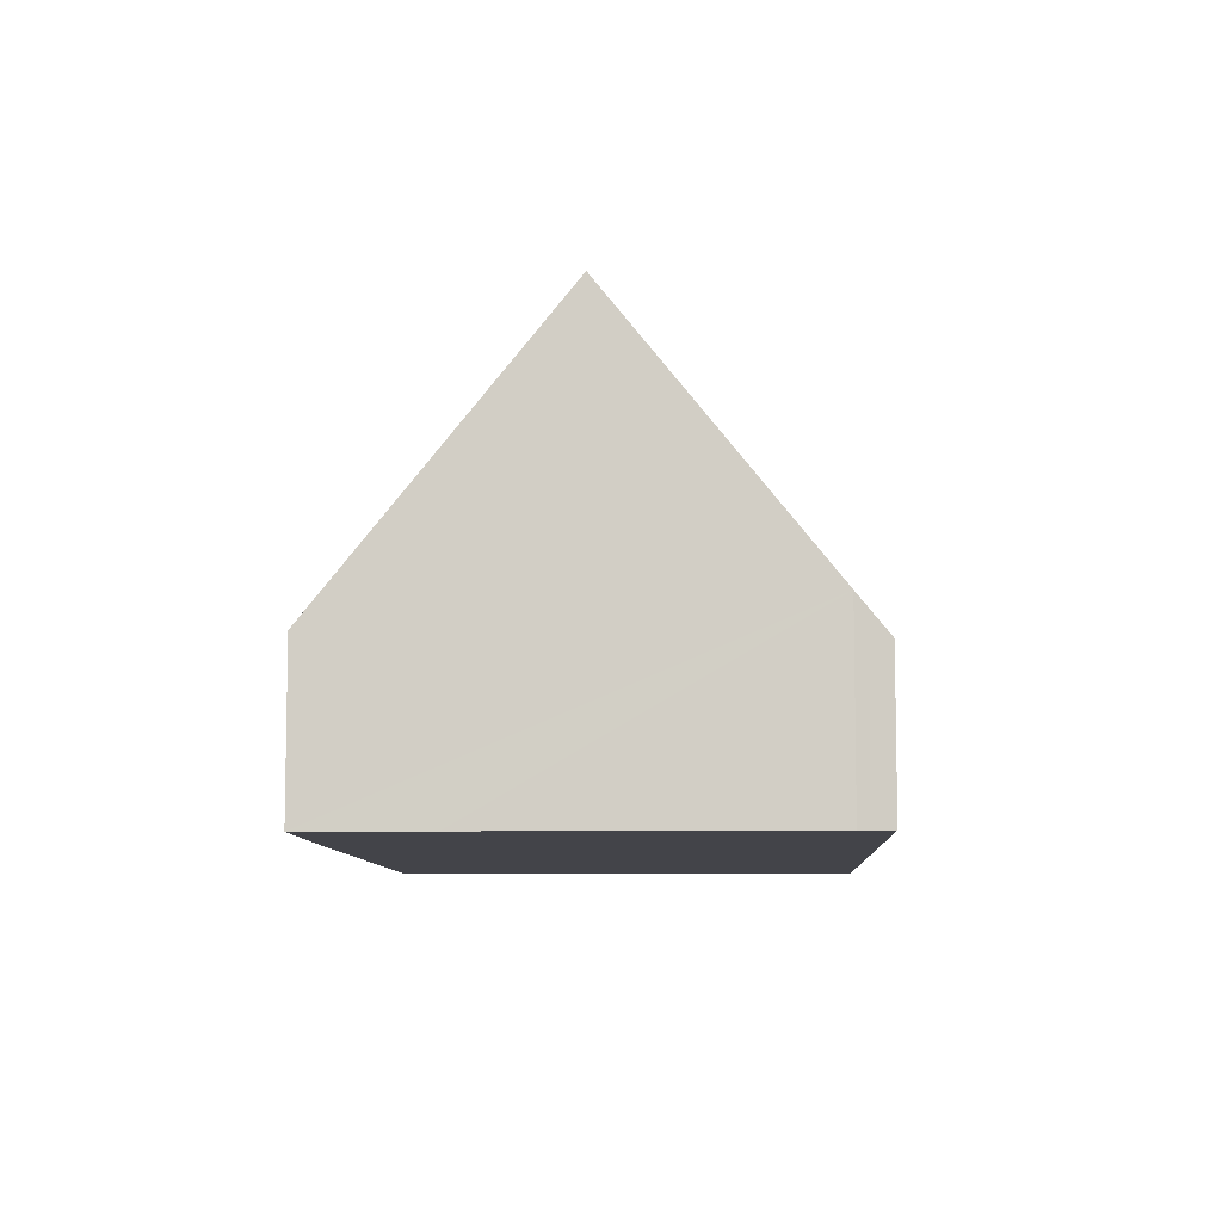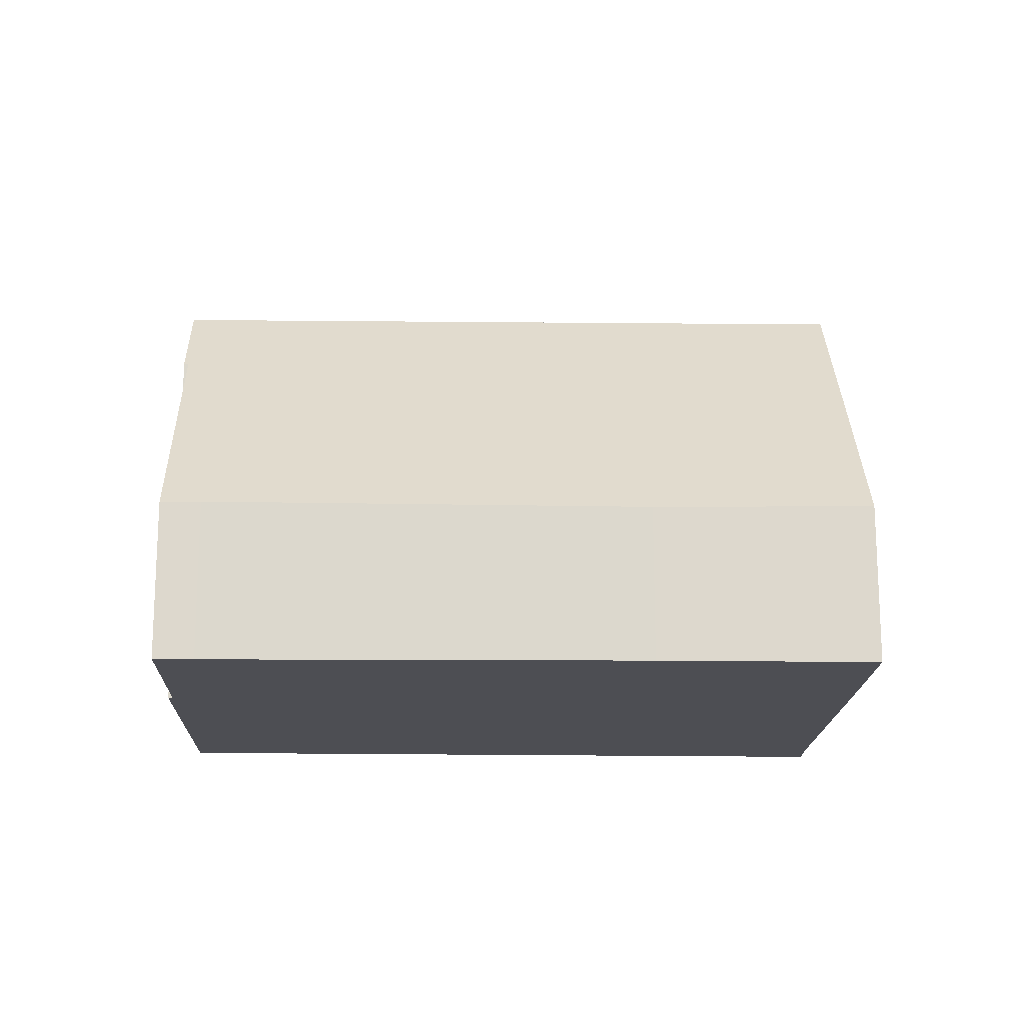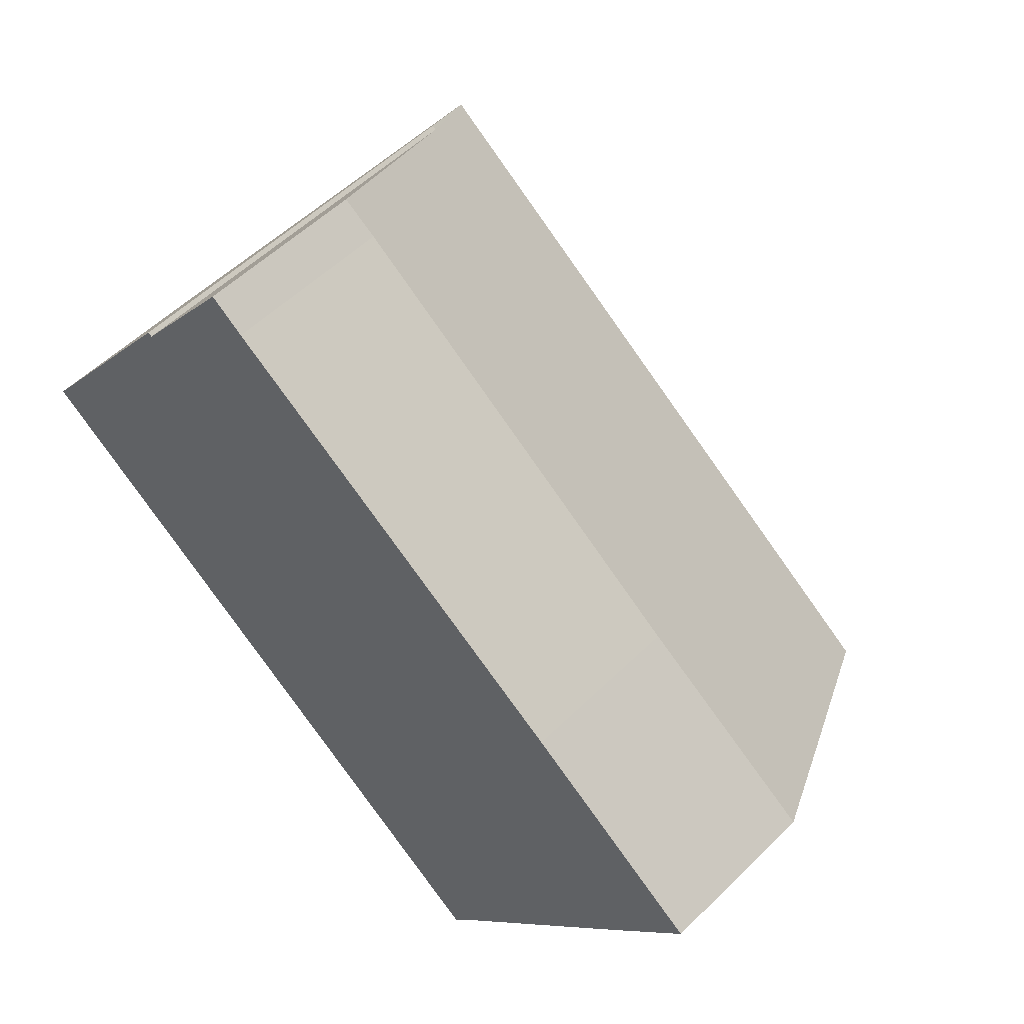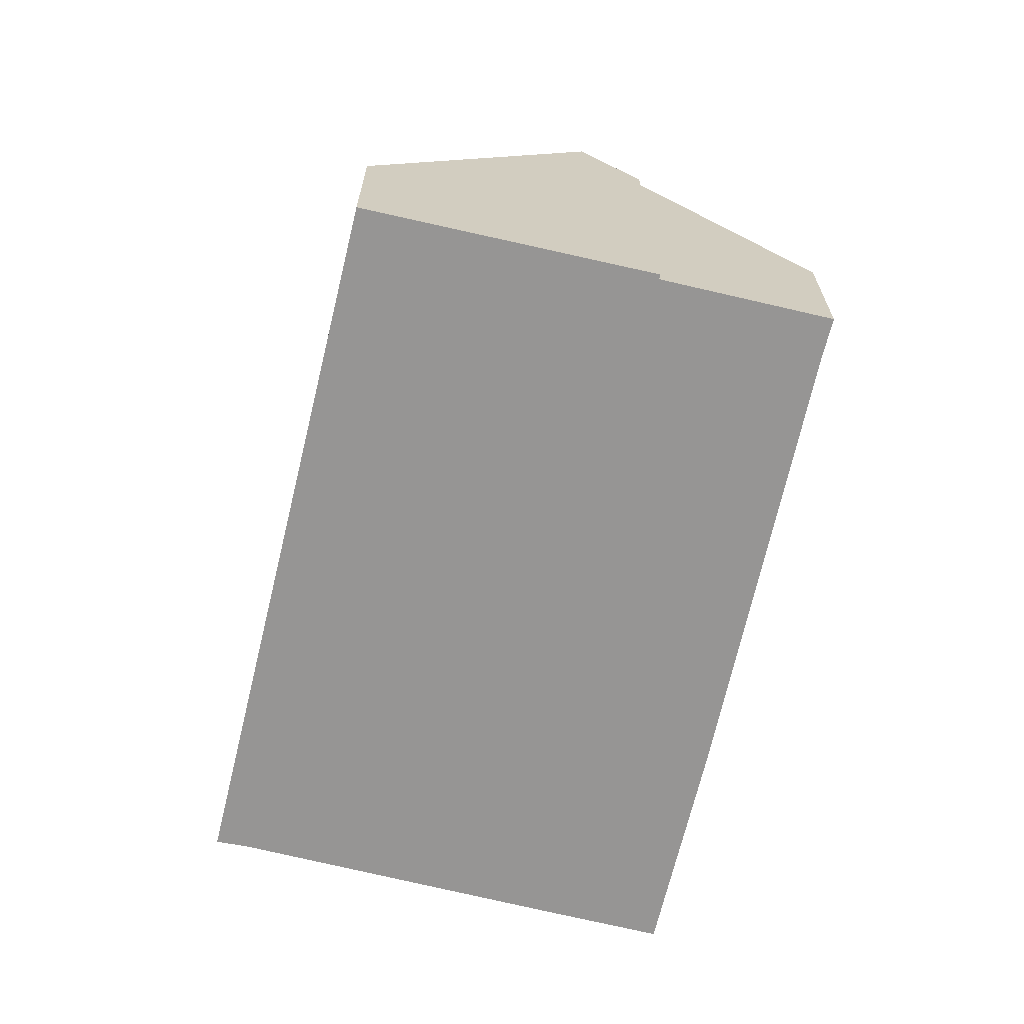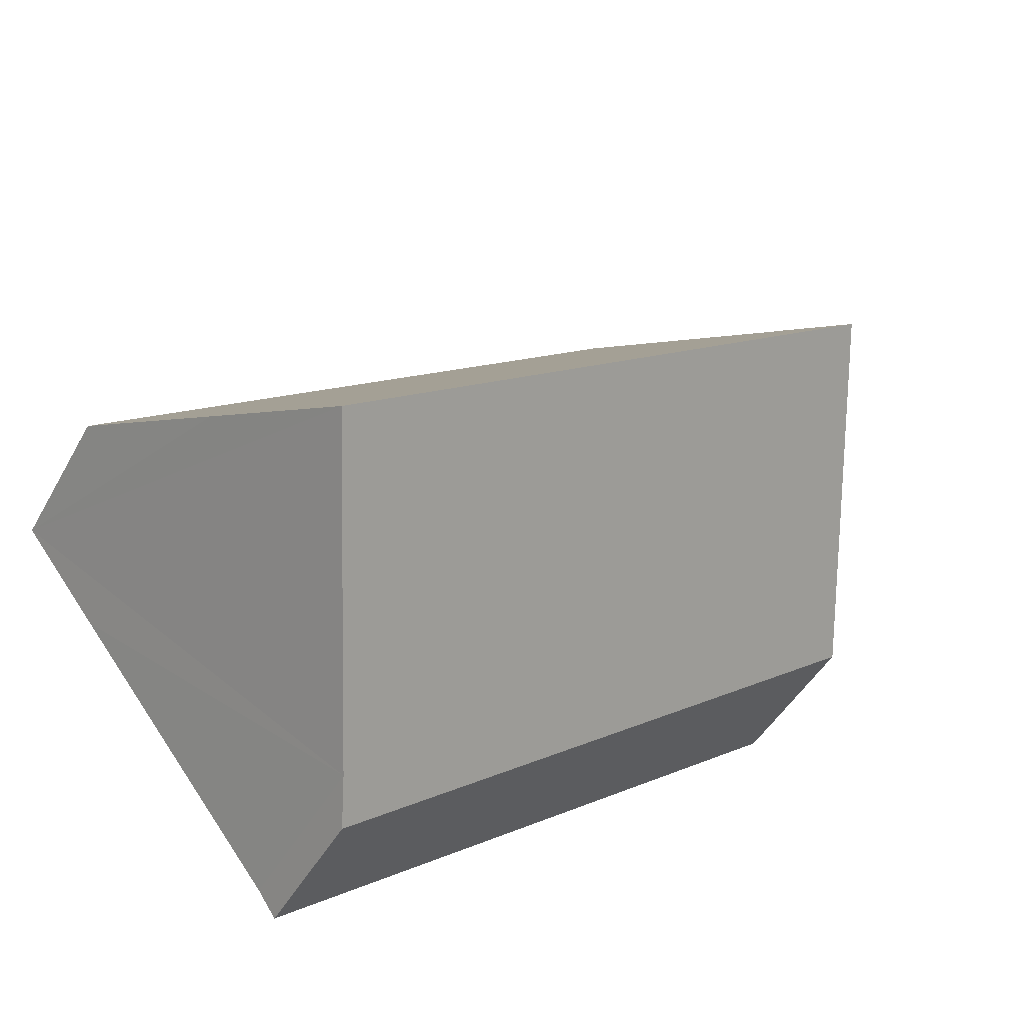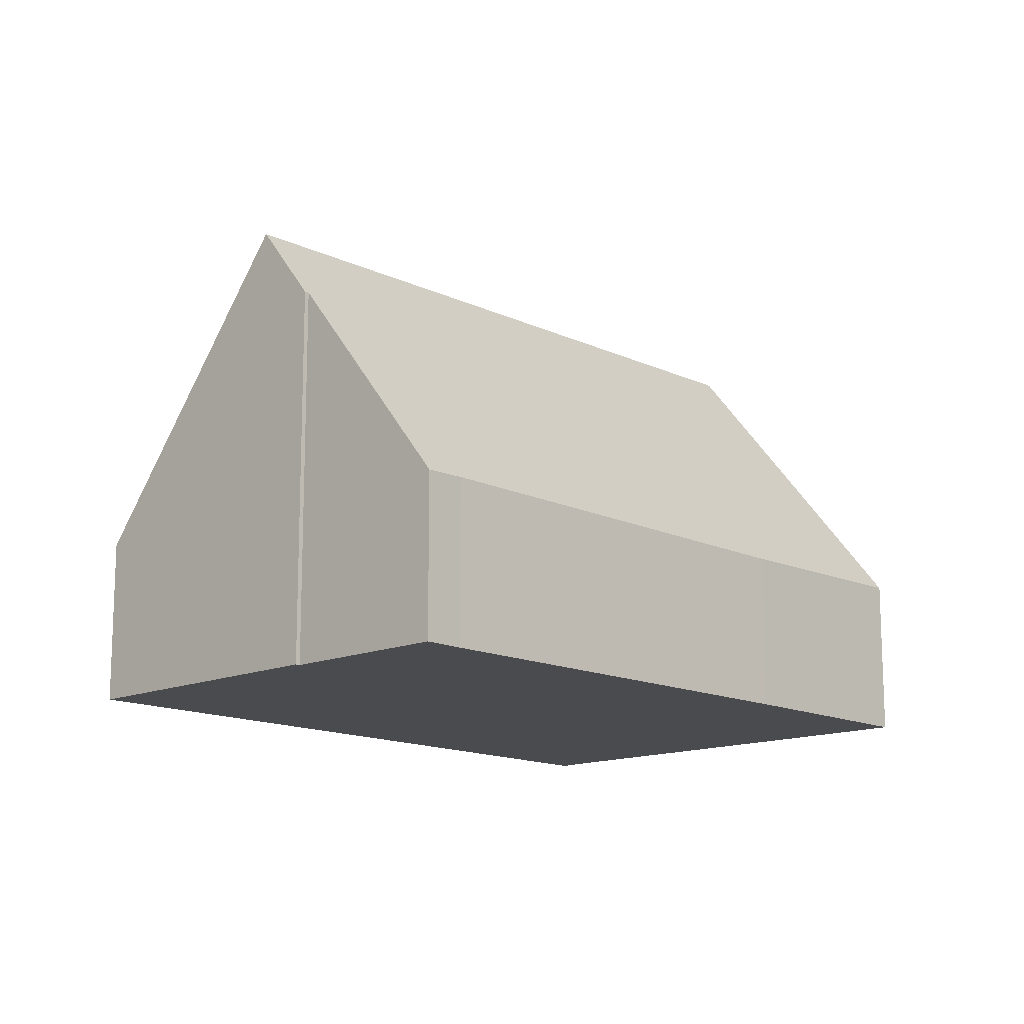
<metadata>
{"format":"obj","ext":"obj","renderer":"f3d","projection":"perspective","resolution":1024,"background":"white","views":[{"elev":-8.4,"azim":129.9,"up":"+Y"},{"elev":-17.4,"azim":35.7,"up":"+Y"},{"elev":53.6,"azim":43.7,"up":"+Z"},{"elev":-67.6,"azim":-65.9,"up":"+Y"},{"elev":-45.8,"azim":152.5,"up":"+Z"},{"elev":-14.2,"azim":-9.2,"up":"+Y"}]}
</metadata>
<code>
v  14.25 5.657 -2.752
v  12.41 2.862 1.452
v  15.62 2.913 -1
v  12.95 8.238 -4.393
v  2.548 8.238 3.388
v  5.816 2.932 6.31
v  3.306 6.821 4.254
v  5.227 2.913 6.77
v  3.237 6.821 4.305
v  0 3.005 1.84e-16
v  10.56 3.468 -7.425
v  10.23 2.755 -7.902
v  3.237 -2.636e-16 4.305
v  3.306 -2.605e-16 4.254
v  5.816 -3.864e-16 6.31
v  5.227 -4.145e-16 6.77
v  12.41 -8.891e-17 1.452
v  15.62 6.123e-17 -1
v  2.548 -2.075e-16 3.388
v  0 0 0
v  14.25 1.685e-16 -2.752
v  12.95 2.69e-16 -4.393
v  10.56 4.547e-16 -7.425
v  10.23 4.839e-16 -7.902
g defaultobject
f 1 2 3
f 2 1 4
f 2 4 5
f 2 5 6
f 6 5 7
f 6 7 8
f 7 5 9
f 10 11 12
f 11 10 4
f 4 10 5
f 13 7 9
f 7 13 14
f 8 15 6
f 15 8 16
f 15 2 6
f 2 15 17
f 2 17 3
f 3 17 18
f 14 8 7
f 8 14 16
f 10 9 5
f 9 10 13
f 13 10 19
f 19 10 20
f 18 1 3
f 1 18 4
f 4 18 11
f 11 18 21
f 11 21 22
f 11 22 23
f 23 12 11
f 12 23 24
f 12 20 10
f 20 12 24
f 17 21 18
f 21 17 22
f 22 17 23
f 23 17 24
f 24 17 20
f 20 17 15
f 20 15 14
f 14 15 16
f 20 14 19
f 19 14 13

</code>
